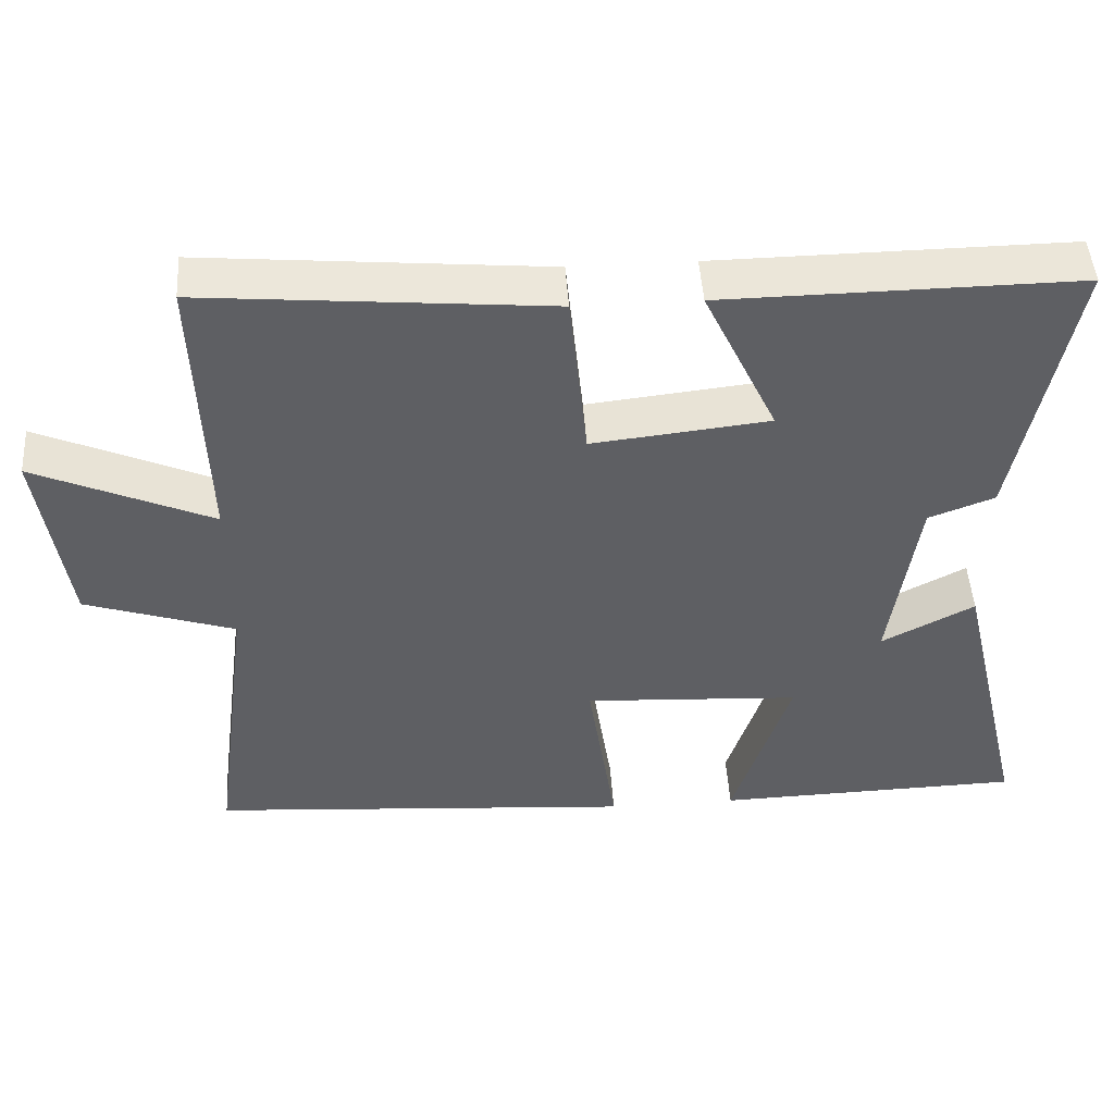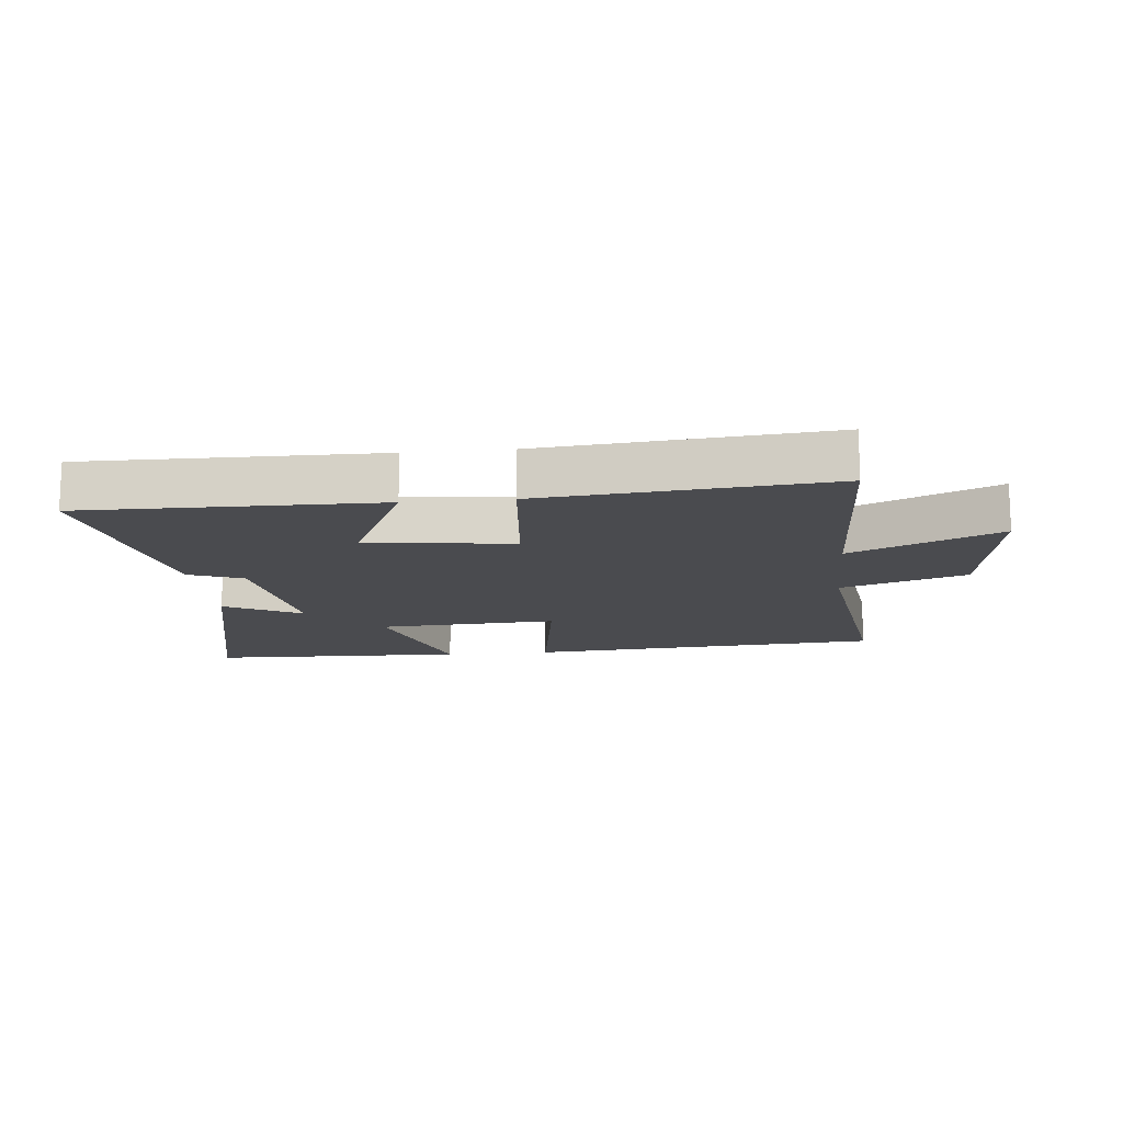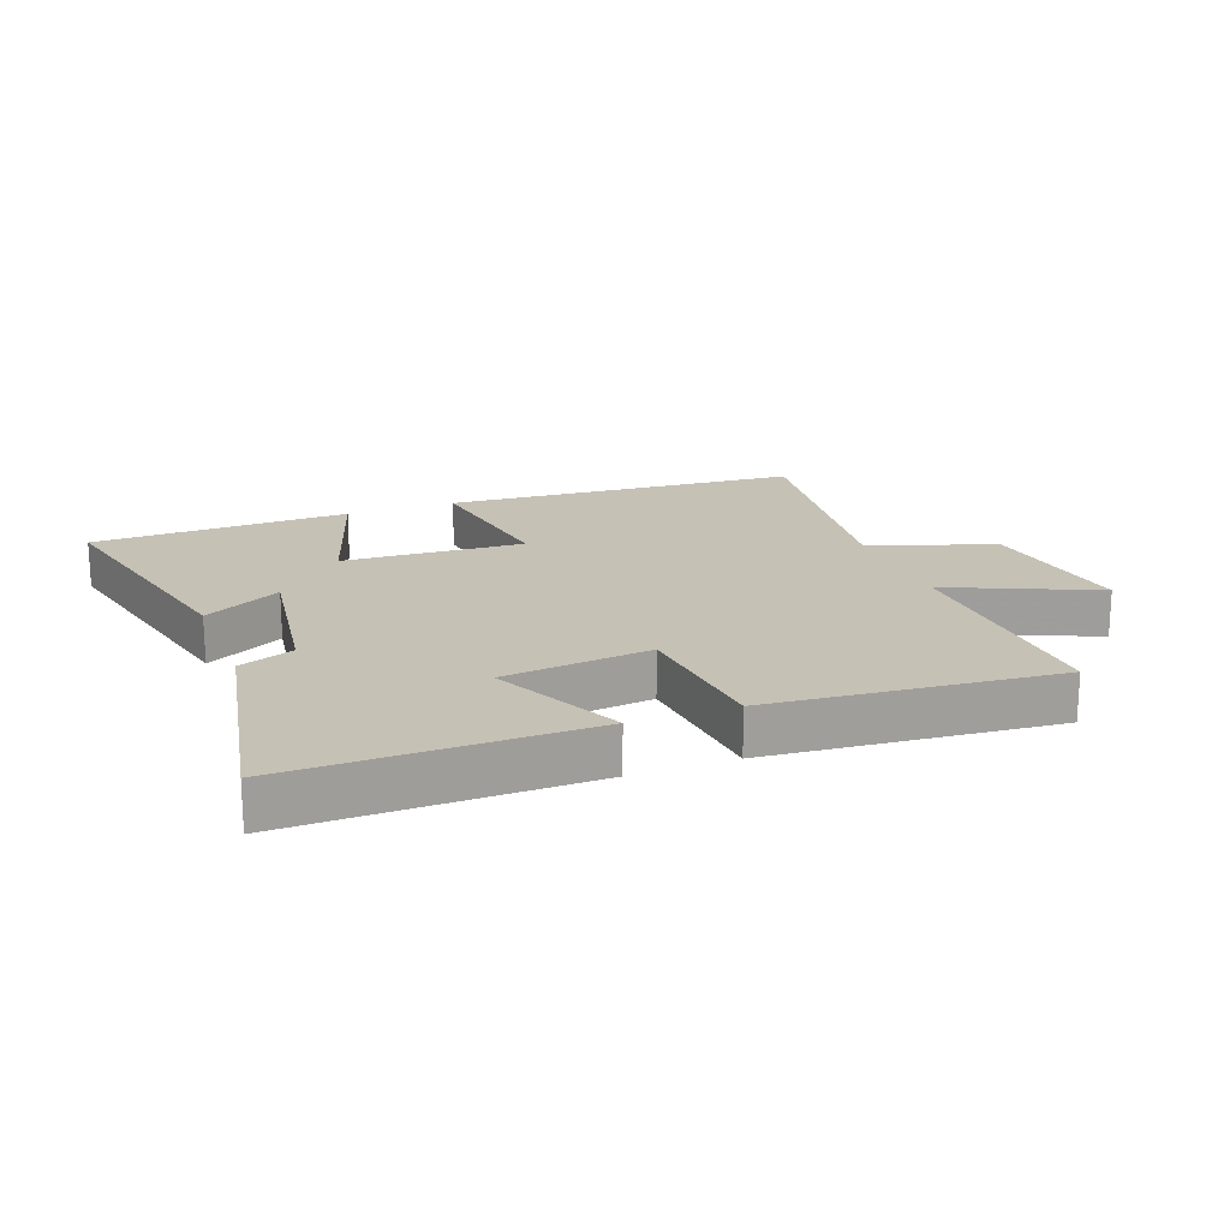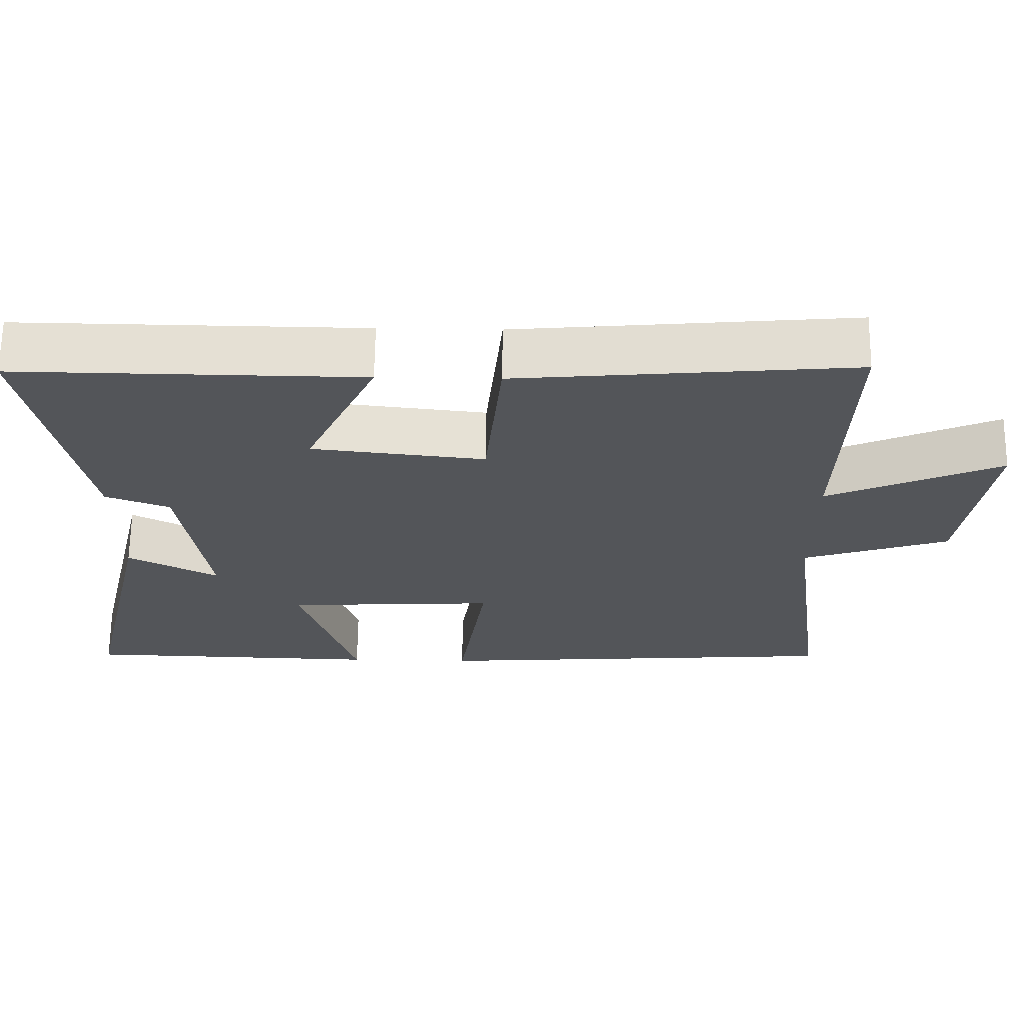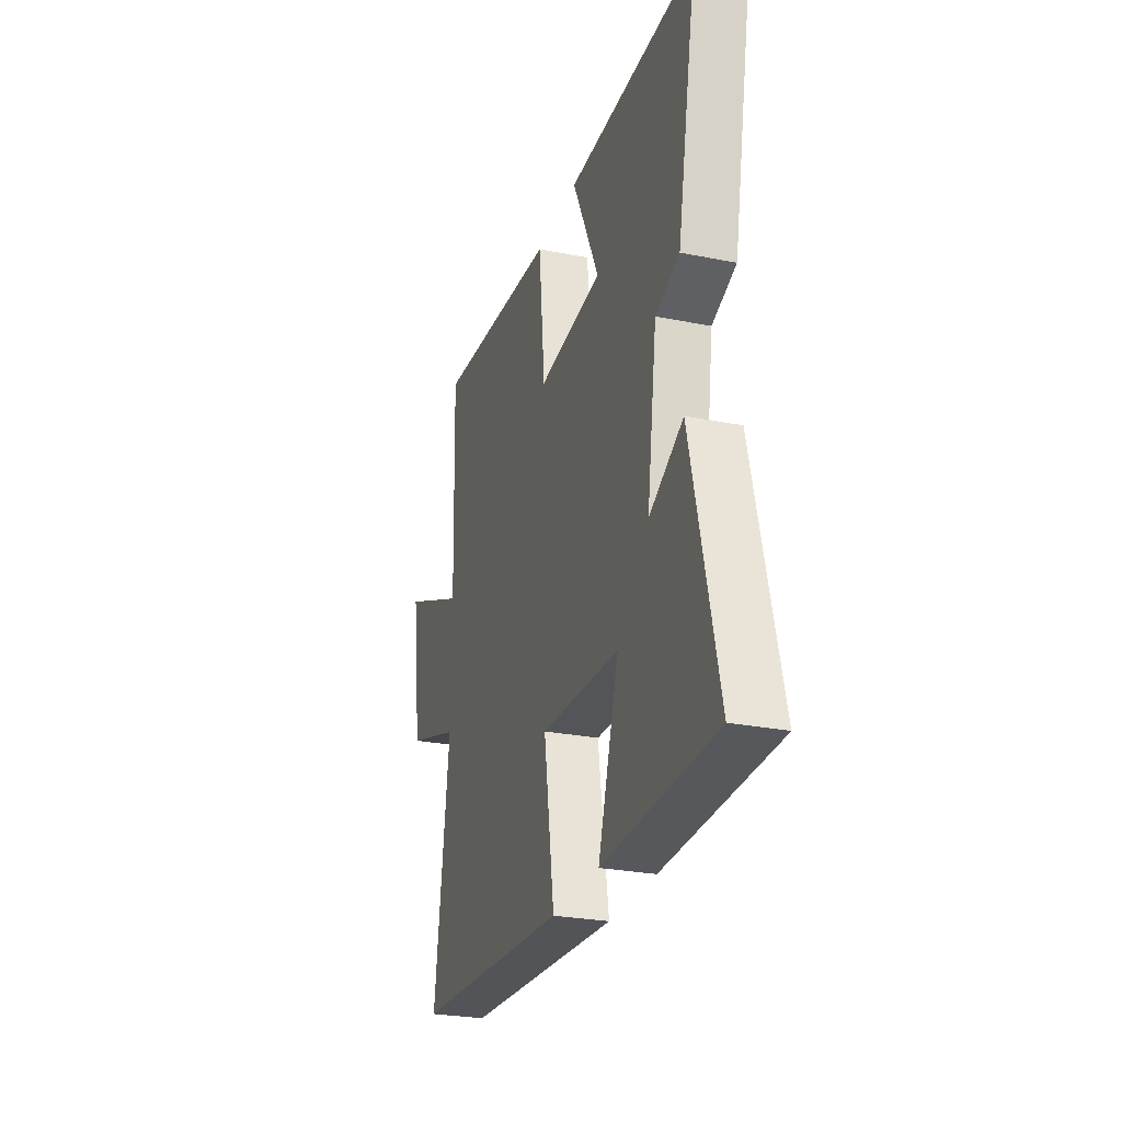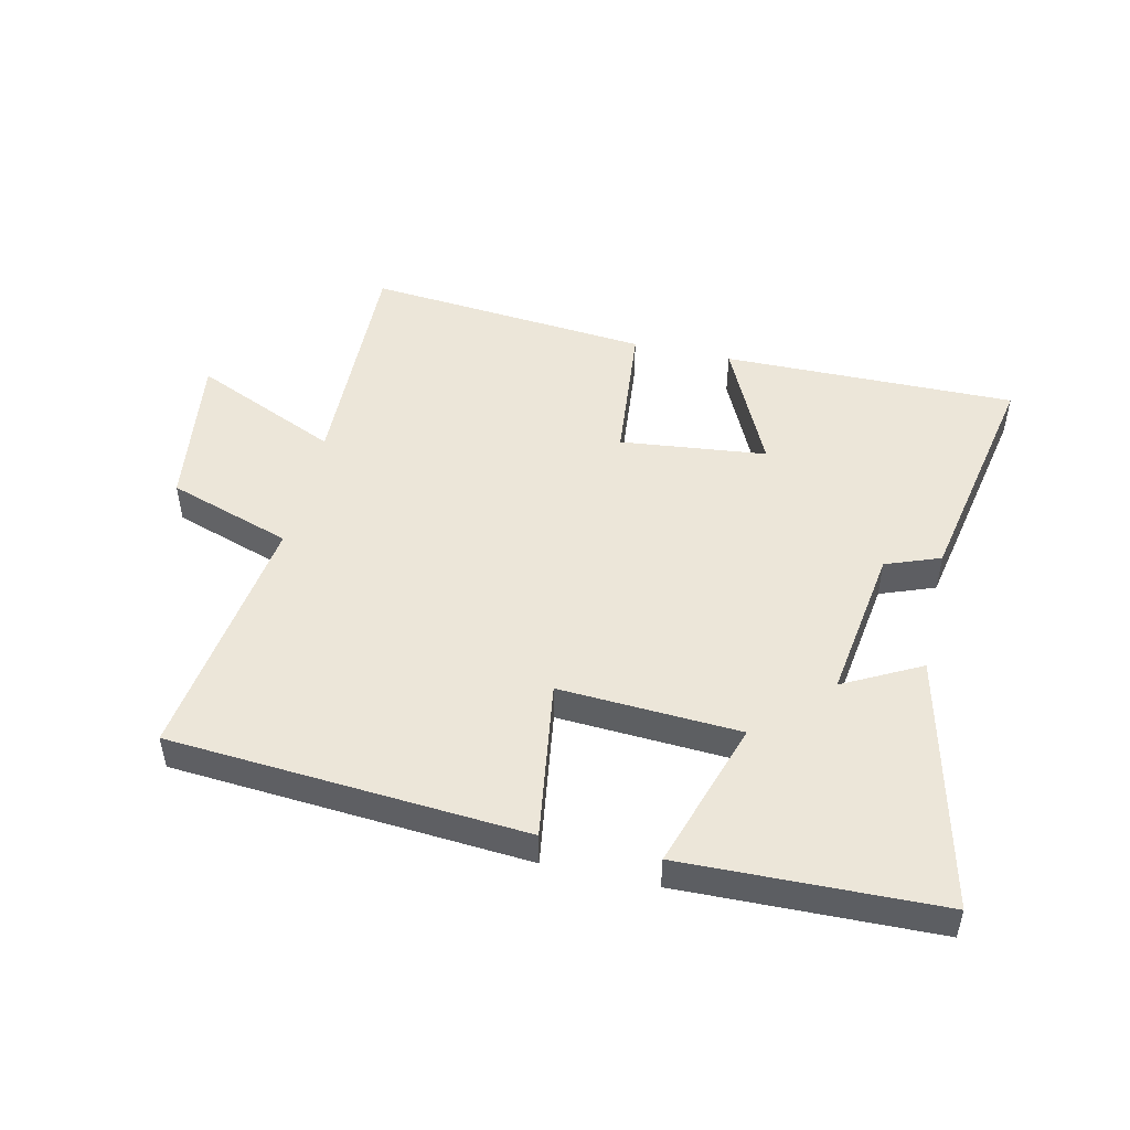
<metadata>
{"format":"obj","ext":"obj","renderer":"f3d","projection":"perspective","resolution":1024,"background":"white","views":[{"elev":48.1,"azim":176.3,"up":"+Z"},{"elev":-14.3,"azim":5.8,"up":"+Y"},{"elev":18.8,"azim":-20.8,"up":"+Y"},{"elev":65.6,"azim":0.7,"up":"+Z"},{"elev":-27.0,"azim":-107.3,"up":"+Z"},{"elev":48.8,"azim":-167.1,"up":"+Y"}]}
</metadata>
<code>
v -0.596 0.07 -0.489
v -0.5 0.07 -0.082
v -0.377 0.07 -0.147
v -0.413 0.07 0.101
v -0.5 0.07 0.134
v -0.572 0.07 0.505
v -0.103 0.07 0.5
v -0.2 0.07 0.294
v 0.034 0.07 0.268
v 0.057 0.07 0.5
v 0.512 0.07 0.541
v 0.5 0.07 0.162
v 0.734 0.07 0.266
v 0.698 0.07 0.012
v 0.5 0.07 -0.054
v 0.554 0.07 -0.459
v -0.013 0.07 -0.5
v 0.025 0.07 -0.246
v -0.263 0.07 -0.262
v -0.187 0.07 -0.5
v -0.596 0 -0.489
v -0.5 0 -0.082
v -0.377 0 -0.147
v -0.413 0 0.101
v -0.5 0 0.134
v -0.572 0 0.505
v -0.103 0 0.5
v -0.2 0 0.294
v 0.034 0 0.268
v 0.057 0 0.5
v 0.512 0 0.541
v 0.5 0 0.162
v 0.734 0 0.266
v 0.698 0 0.012
v 0.5 0 -0.054
v 0.554 0 -0.459
v -0.013 0 -0.5
v 0.025 0 -0.246
v -0.263 0 -0.262
v -0.187 0 -0.5
f 19 20 1 2
f 15 16 17 18
f 15 18 19
f 12 13 14 15
f 12 15 19
f 9 10 11 12
f 8 9 12 19
f 5 6 7 8
f 4 5 8
f 3 4 8 19
f 2 3 19
f 22 21 40 39
f 38 37 36 35
f 39 38 35
f 35 34 33 32
f 39 35 32
f 32 31 30 29
f 39 32 29 28
f 28 27 26 25
f 28 25 24
f 39 28 24 23
f 39 23 22
f 1 21 22 2
f 2 22 23 3
f 3 23 24 4
f 4 24 25 5
f 5 25 26 6
f 6 26 27 7
f 7 27 28 8
f 8 28 29 9
f 9 29 30 10
f 10 30 31 11
f 11 31 32 12
f 12 32 33 13
f 13 33 34 14
f 14 34 35 15
f 15 35 36 16
f 16 36 37 17
f 17 37 38 18
f 18 38 39 19
f 19 39 40 20
f 20 40 21 1

</code>
